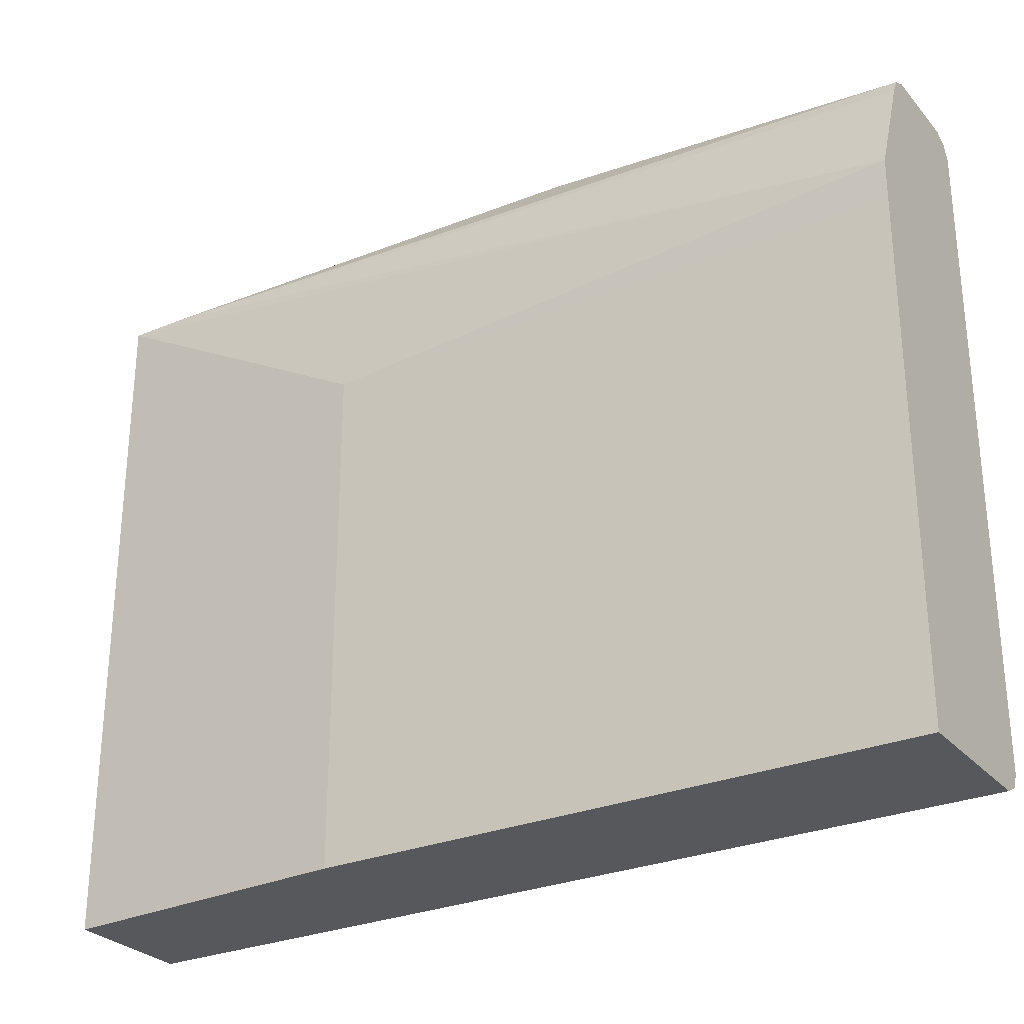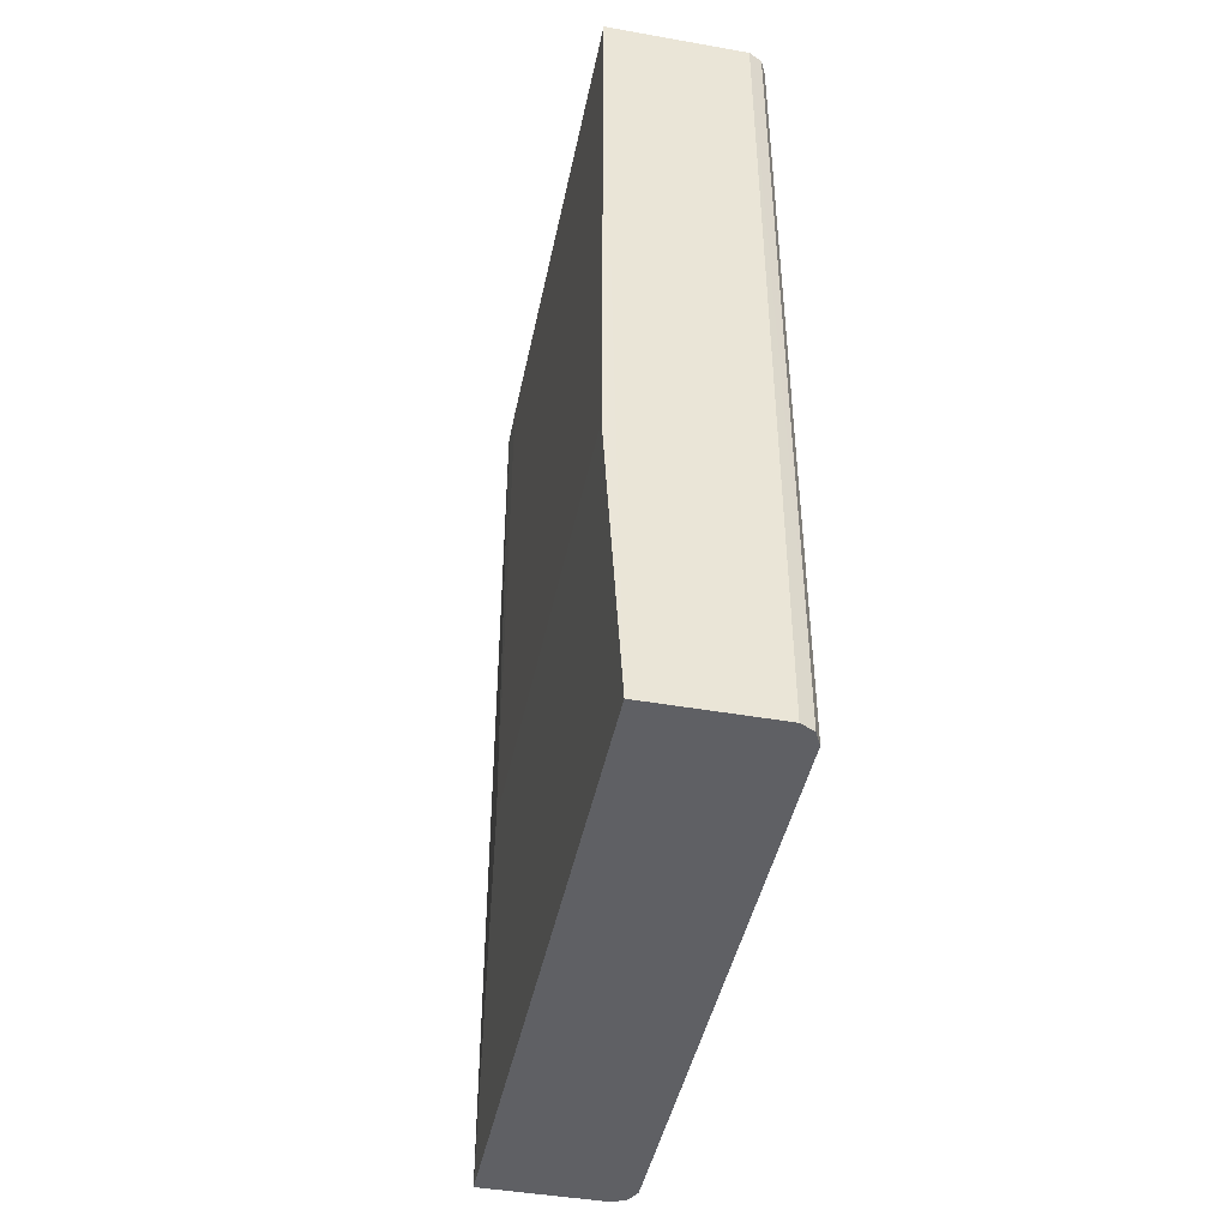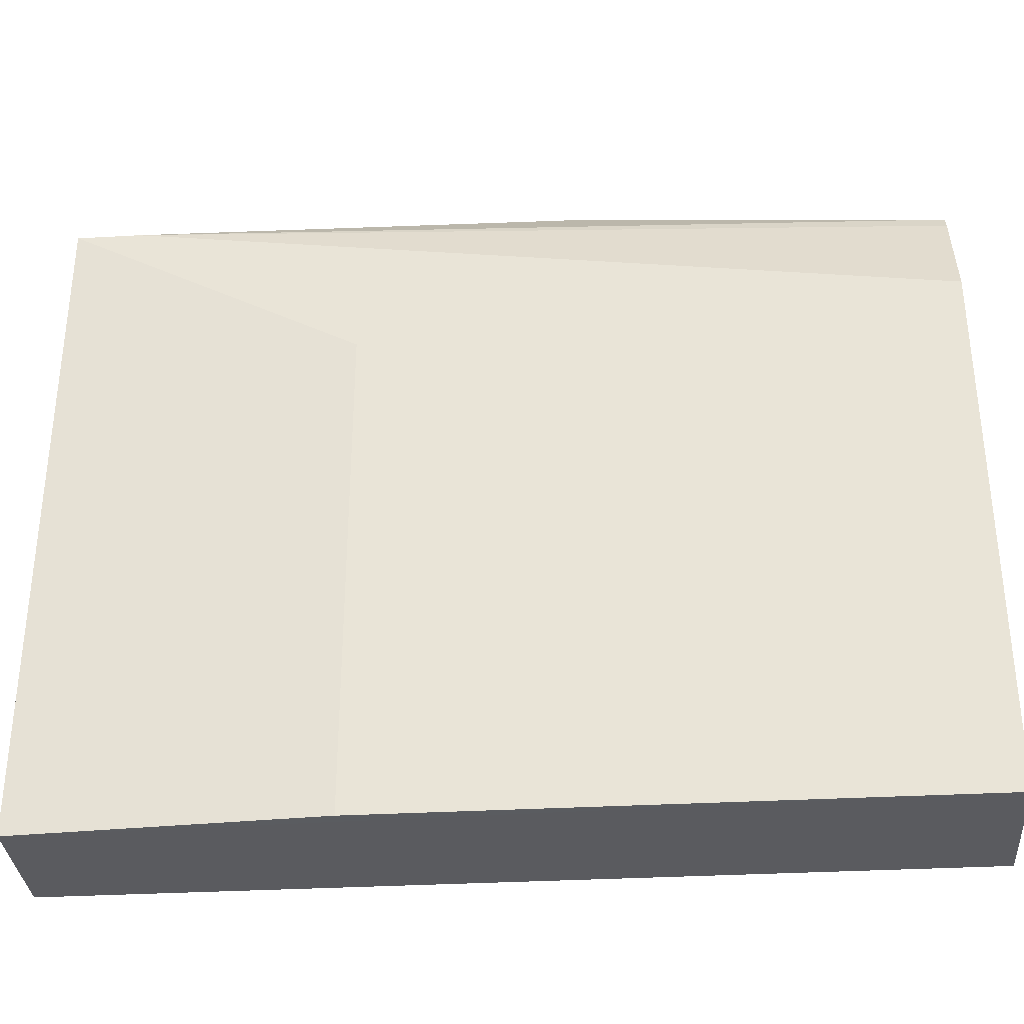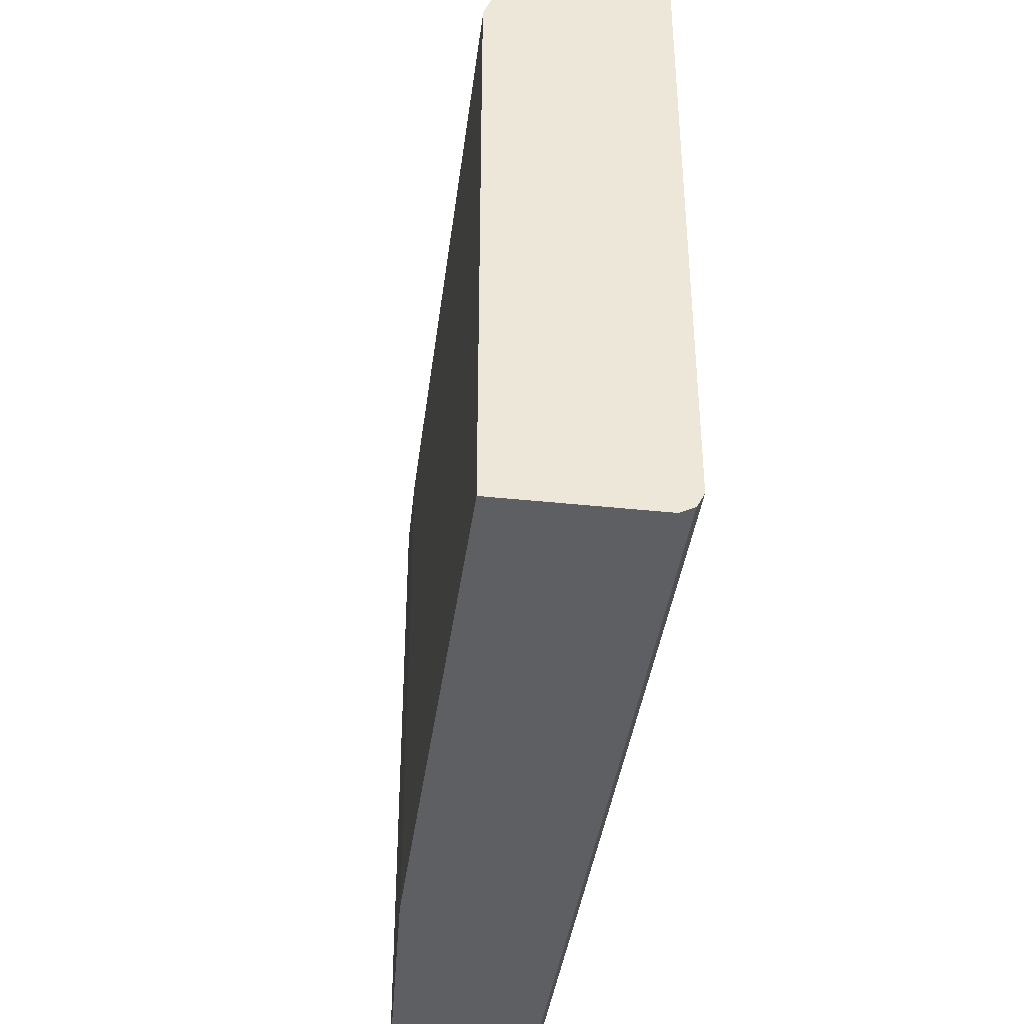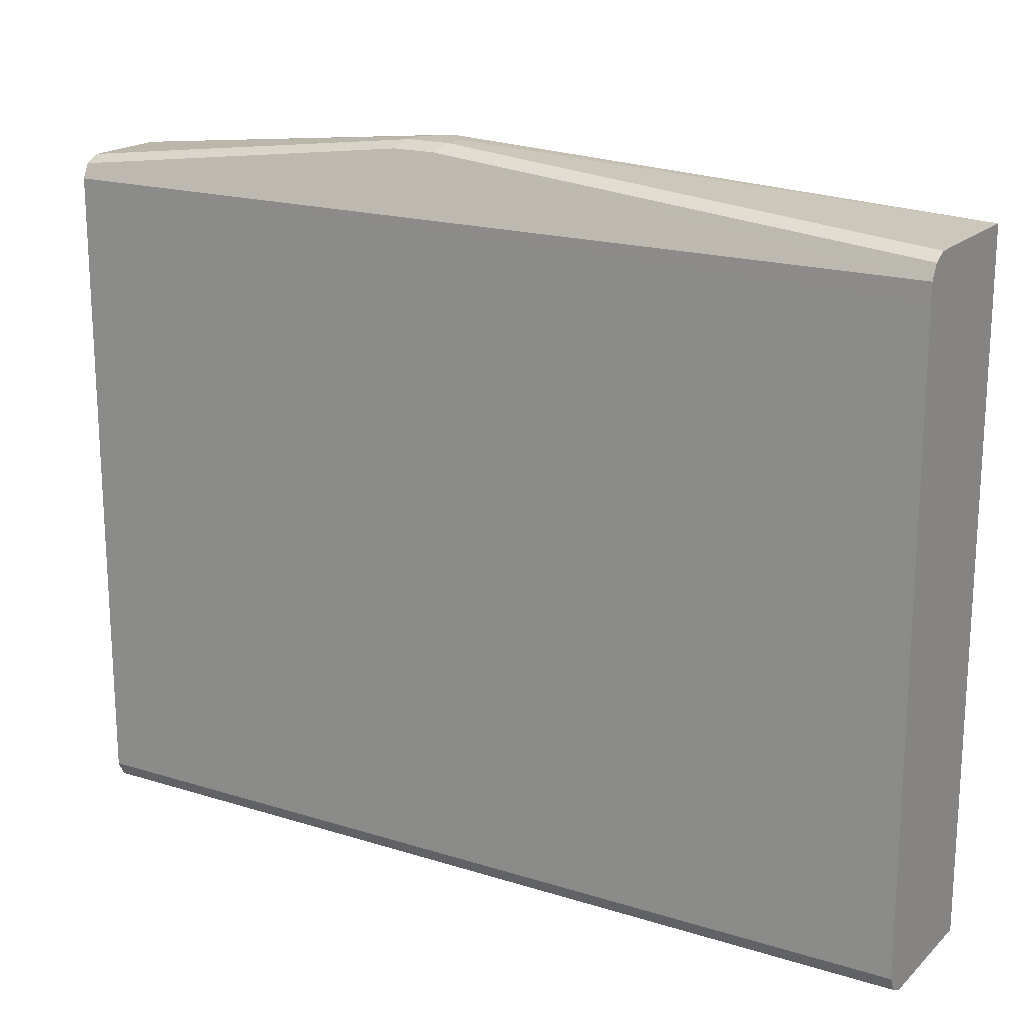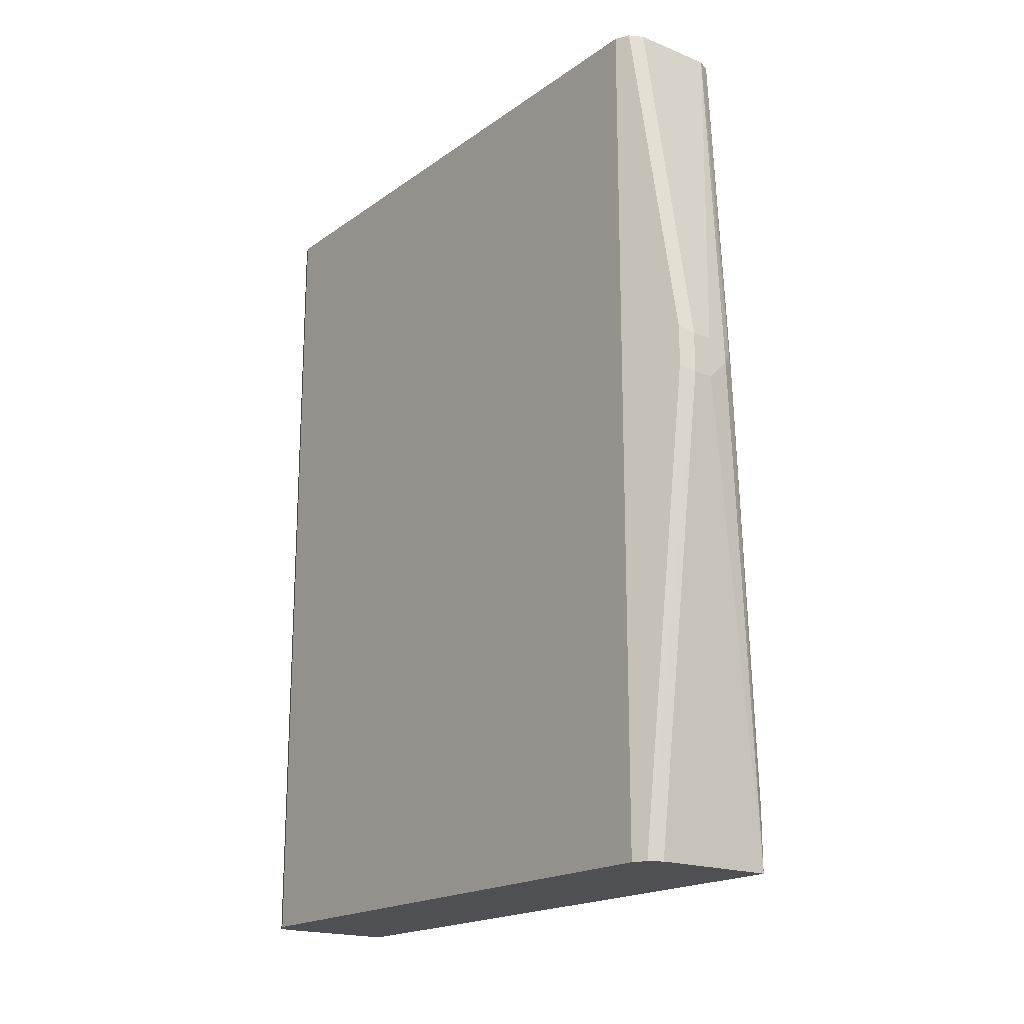
<metadata>
{"format":"obj","ext":"obj","renderer":"f3d","projection":"perspective","resolution":1024,"background":"white","views":[{"elev":-28.3,"azim":122.1,"up":"+Z"},{"elev":-44.5,"azim":168.4,"up":"+Y"},{"elev":-33.5,"azim":94.4,"up":"+Z"},{"elev":-39.7,"azim":172.5,"up":"+Z"},{"elev":18.6,"azim":-59.1,"up":"+Z"},{"elev":-18.8,"azim":-37.2,"up":"+Y"}]}
</metadata>
<code>
v -0.3353 -0.3693 -0.2248
v -0.3219 -0.1431 0.1605
v -0.3353 -0.3693 0.2889
v -0.3222 0.3043 0.1926
v -0.3219 0.3043 0.1605
v -0.3219 0.3043 -0.2247
v -0.3219 -0.1431 -0.2247
v -0.4332 -0.3693 -0.2248
v -0.4333 0.3043 -0.2247
v -0.444 0.3043 -0.2193
v -0.4441 -0.3693 -0.2194
v -0.4495 -0.3693 -0.2086
v -0.4494 0.3043 -0.2086
v -0.4494 0.3043 0.2728
v -0.3691 0.3043 0.2889
v -0.3584 0.3043 0.2835
v -0.3531 0.3043 0.2728
v -0.3353 -0.321 0.2889
v -0.3745 0.01605 0.3156
v -0.3852 0.01605 0.321
v -0.4012 2.372e-05 0.321
v -0.4173 0.03213 0.321
v -0.4012 0.03213 0.321
v -0.3771 0.02411 0.3169
v -0.4333 0.3043 0.2889
v -0.428 0.03747 0.3156
v -0.444 0.3043 0.2835
v -0.4494 -0.3693 0.2728
v -0.428 0.005367 0.3156
v -0.4173 2.372e-05 0.321
v -0.4333 -0.3693 0.2889
v -0.444 -0.3693 0.2835
v -0.4495 -0.3693 0.2567
f 26 29 30
f 26 28 29
f 26 27 28
f 27 14 28
f 27 15 14
f 25 15 27
f 24 16 15
f 25 26 22
f 24 20 19
f 24 19 16
f 26 30 22
f 24 15 20
f 25 27 26
f 25 22 15
f 32 31 30
f 21 30 31
f 21 31 3
f 31 1 3
f 31 28 1
f 32 28 31
f 32 29 28
f 32 30 29
f 28 12 1
f 33 12 28
f 33 14 12
f 33 28 14
f 14 13 12
f 8 1 12
f 23 20 15
f 21 22 30
f 23 15 22
f 11 12 13
f 20 22 21
f 23 22 20
f 2 3 1
f 2 4 3
f 5 4 2
f 5 6 4
f 5 2 6
f 7 6 2
f 7 1 6
f 7 2 1
f 9 6 8
f 9 10 6
f 9 11 10
f 9 8 11
f 11 8 12
f 8 6 1
f 10 13 6
f 20 21 3
f 10 11 13
f 18 3 4
f 18 19 3
f 18 16 19
f 17 16 18
f 20 3 19
f 17 4 16
f 16 4 15
f 4 6 13
f 15 4 14
f 14 4 13
f 17 18 4

</code>
